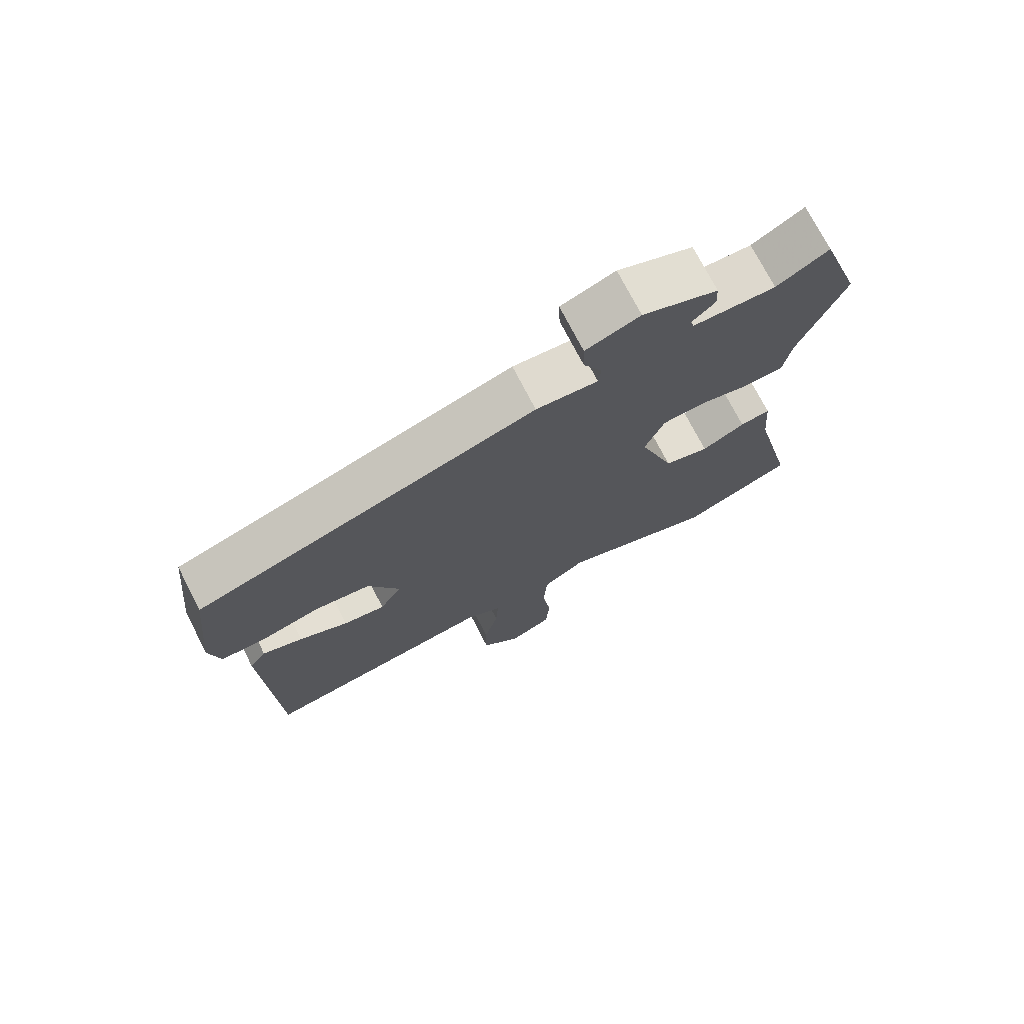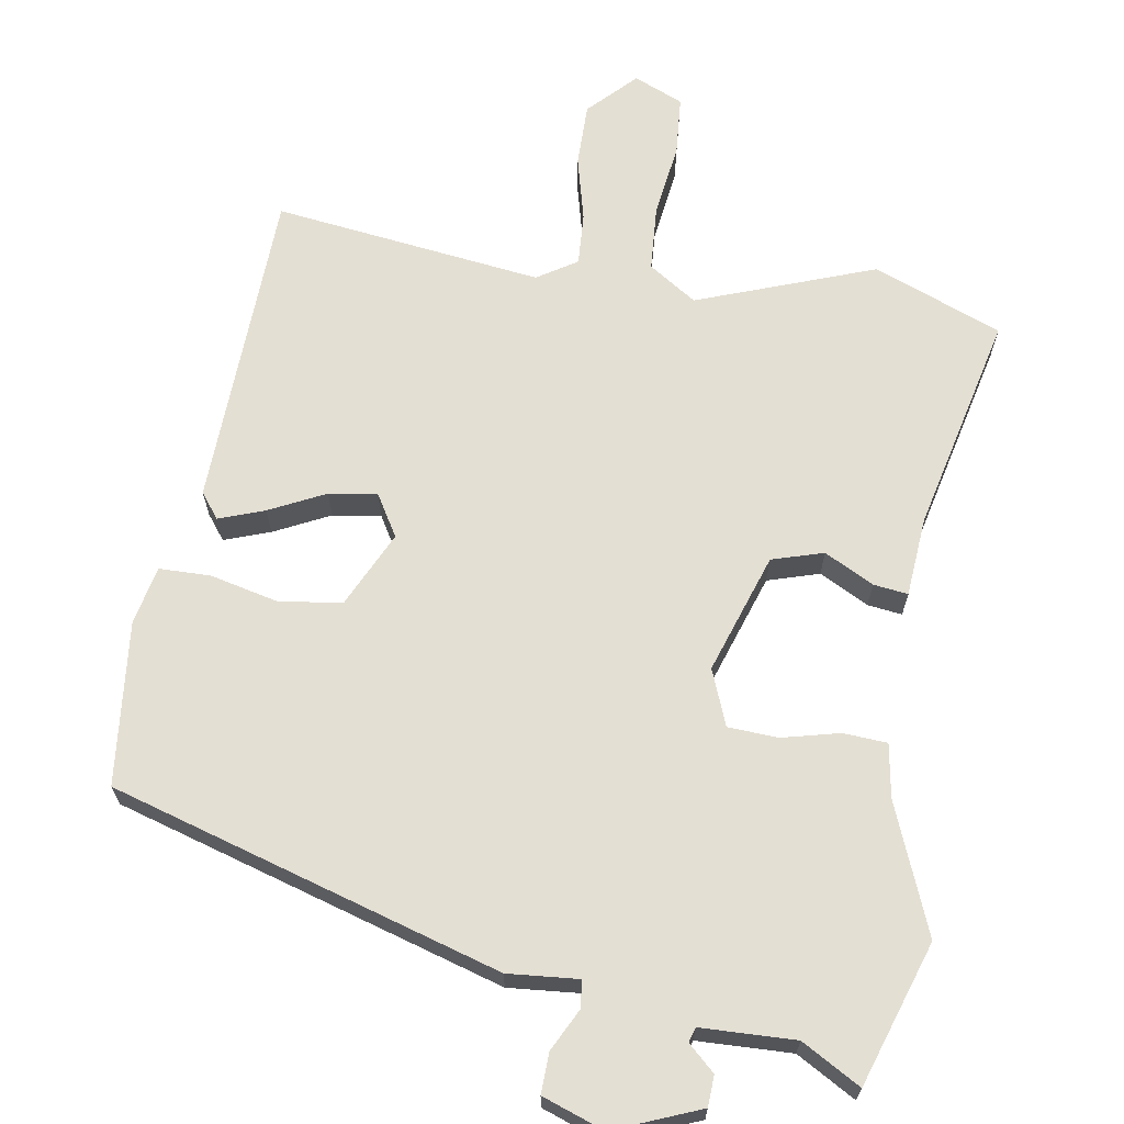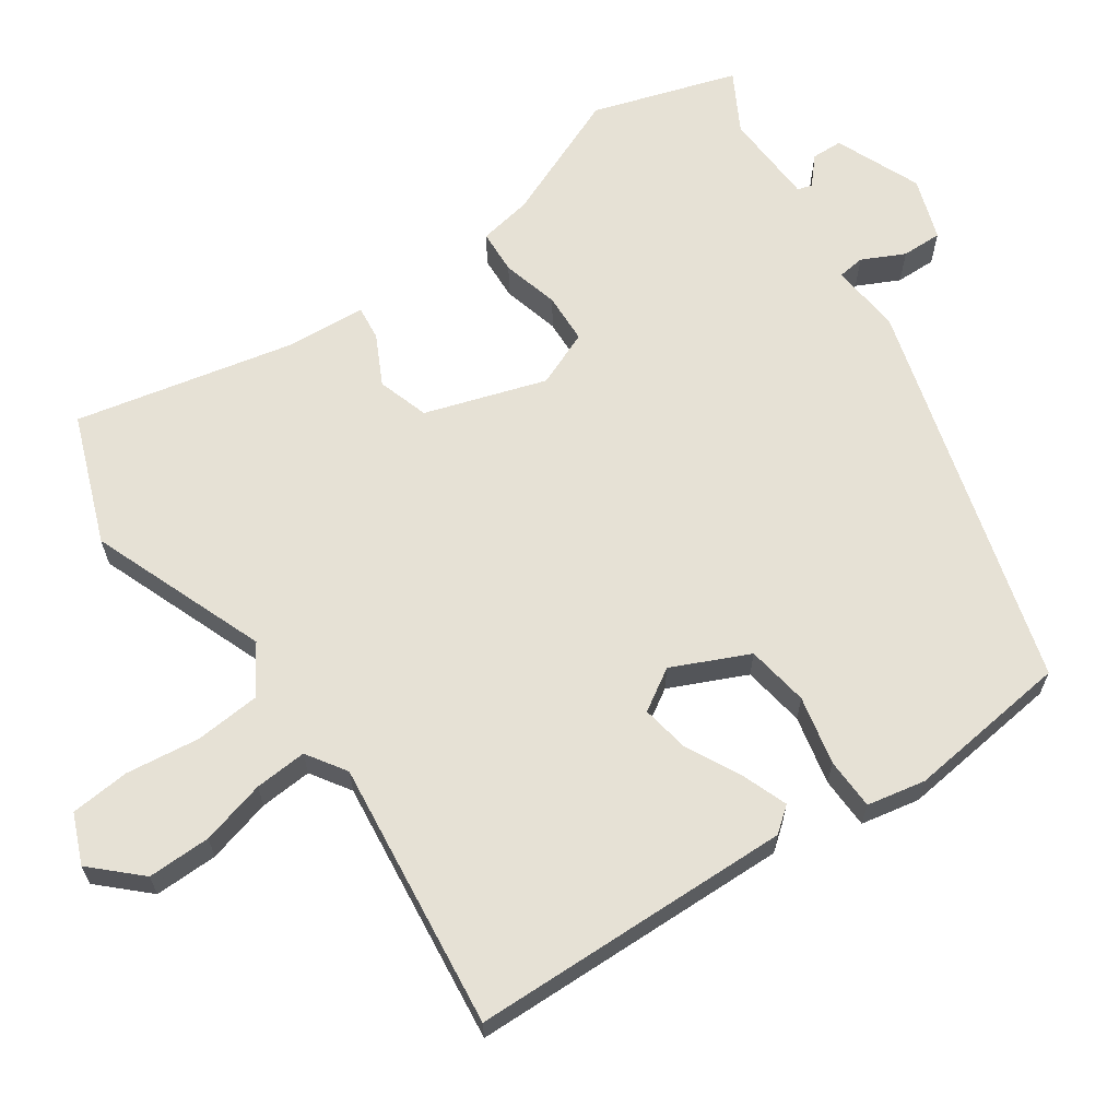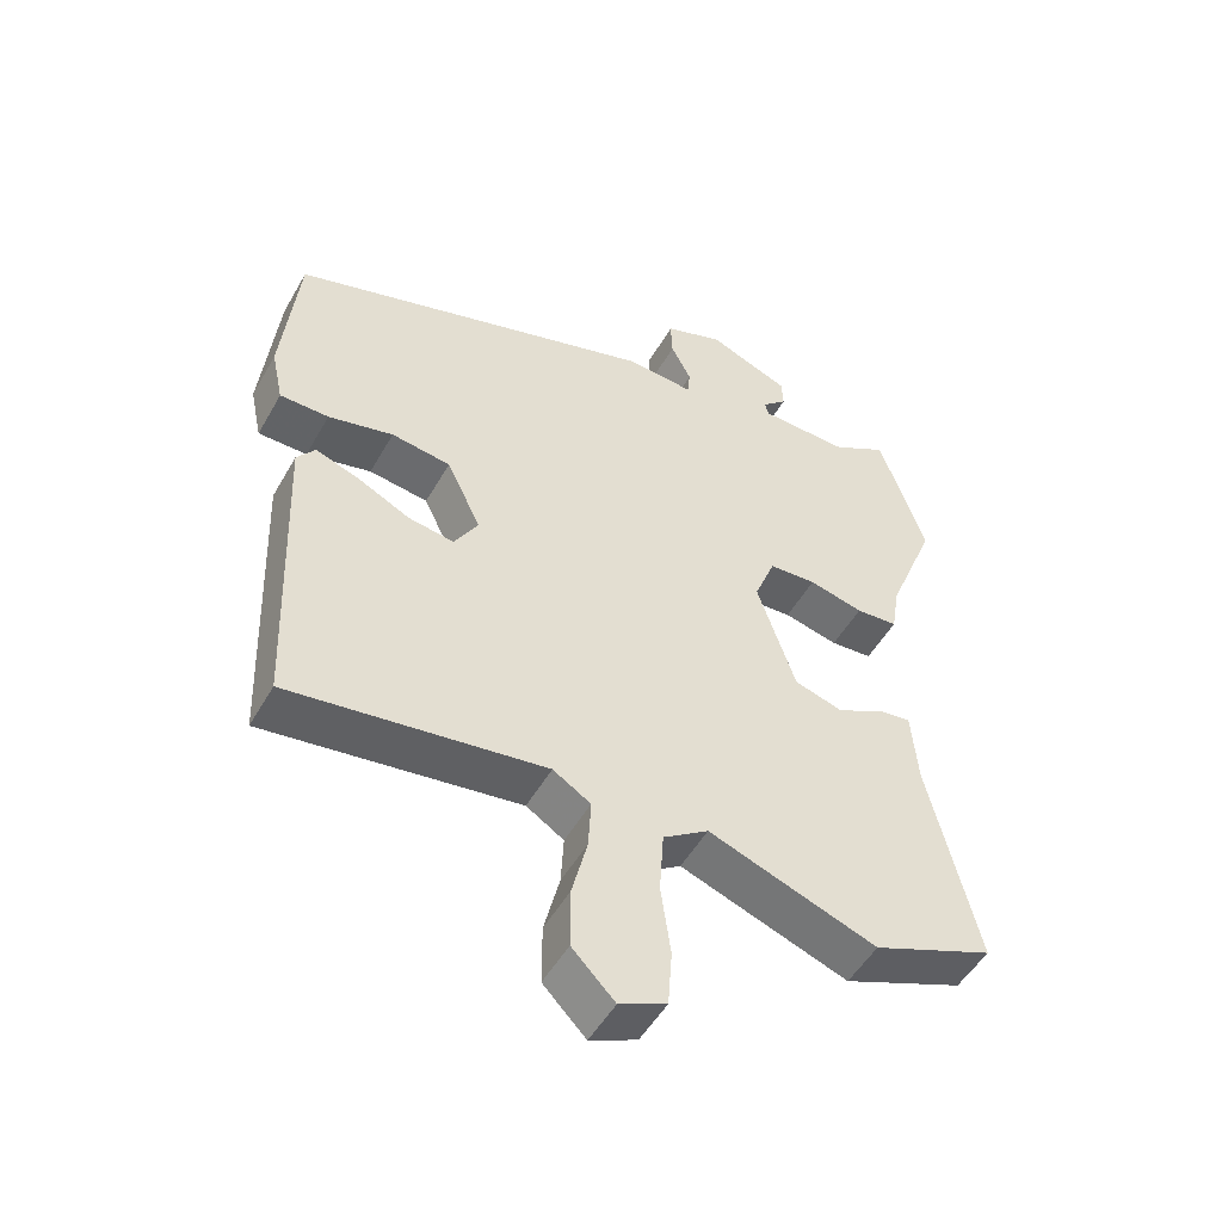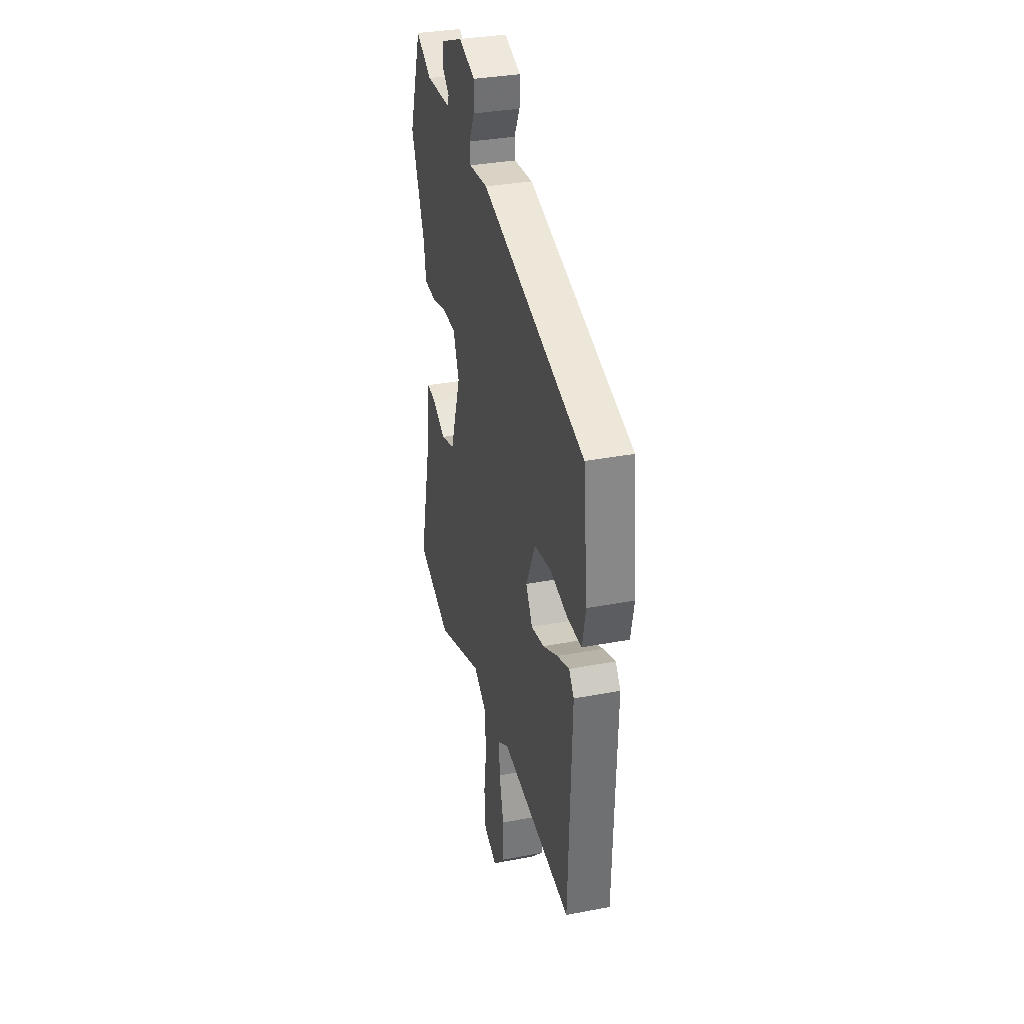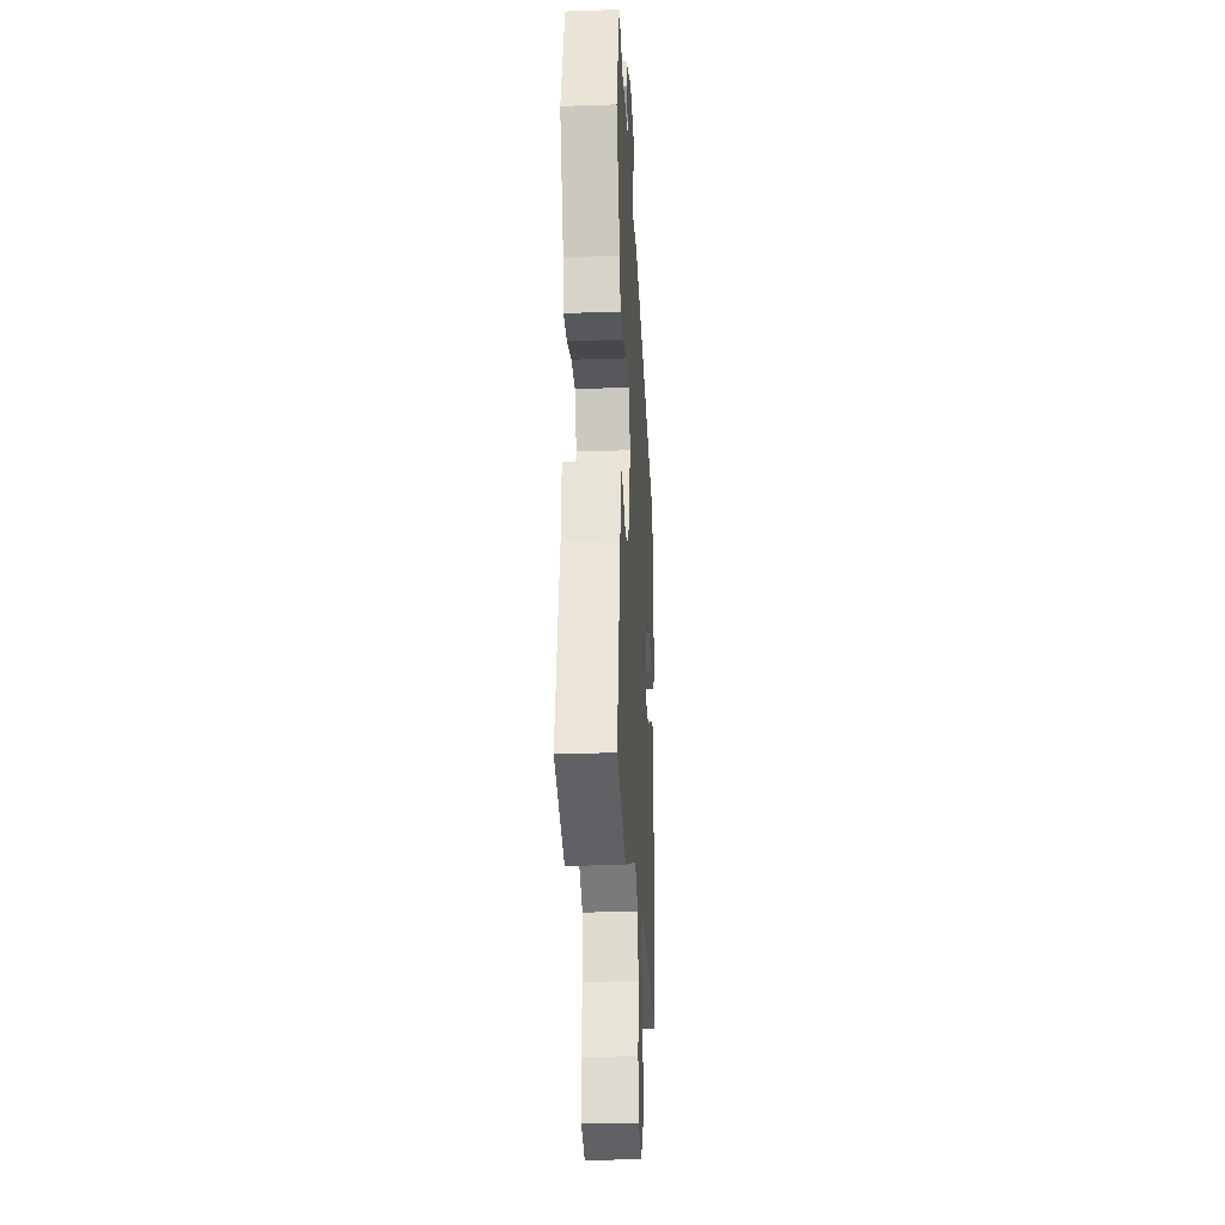
<metadata>
{"format":"obj","ext":"obj","renderer":"f3d","projection":"perspective","resolution":1024,"background":"white","views":[{"elev":73.5,"azim":-27.2,"up":"+Z"},{"elev":66.7,"azim":9.1,"up":"+Y"},{"elev":64.7,"azim":-125.5,"up":"+Y"},{"elev":-50.5,"azim":-28.8,"up":"+Z"},{"elev":33.2,"azim":-104.7,"up":"+Z"},{"elev":-24.8,"azim":93.2,"up":"+Z"}]}
</metadata>
<code>
v -0.503 0.07 0.342
v 0.026 0.07 0.501
v 0.122 0.07 0.493
v 0.126 0.07 0.53
v 0.097 0.07 0.587
v 0.095 0.07 0.642
v 0.179 0.07 0.672
v 0.296 0.07 0.625
v 0.298 0.07 0.583
v 0.262 0.07 0.55
v 0.268 0.07 0.53
v 0.396 0.07 0.526
v 0.476 0.07 0.572
v 0.541 0.07 0.377
v 0.471 0.07 0.202
v 0.459 0.07 0.129
v 0.399 0.07 0.125
v 0.321 0.07 0.144
v 0.253 0.07 0.14
v 0.223 0.07 0.064
v 0.278 0.07 -0.099
v 0.348 0.07 -0.12
v 0.415 0.07 -0.085
v 0.462 0.07 -0.079
v 0.471 0.07 -0.187
v 0.541 0.07 -0.484
v 0.367 0.07 -0.553
v 0.126 0.07 -0.465
v 0.061 0.07 -0.508
v 0.055 0.07 -0.597
v 0.069 0.07 -0.697
v 0.063 0.07 -0.778
v -0.004 0.07 -0.807
v -0.065 0.07 -0.745
v -0.065 0.07 -0.659
v -0.043 0.07 -0.571
v -0.039 0.07 -0.5
v -0.093 0.07 -0.466
v -0.458 0.07 -0.514
v -0.475 0.07 -0.076
v -0.449 0.07 -0.042
v -0.387 0.07 -0.064
v -0.311 0.07 -0.101
v -0.246 0.07 -0.111
v -0.212 0.07 -0.054
v -0.261 0.07 0.049
v -0.346 0.07 0.061
v -0.439 0.07 0.039
v -0.509 0.07 0.04
v -0.526 0.07 0.119
v -0.503 0 0.342
v 0.026 0 0.501
v 0.122 0 0.493
v 0.126 0 0.53
v 0.097 0 0.587
v 0.095 0 0.642
v 0.179 0 0.672
v 0.296 0 0.625
v 0.298 0 0.583
v 0.262 0 0.55
v 0.268 0 0.53
v 0.396 0 0.526
v 0.476 0 0.572
v 0.541 0 0.377
v 0.471 0 0.202
v 0.459 0 0.129
v 0.399 0 0.125
v 0.321 0 0.144
v 0.253 0 0.14
v 0.223 0 0.064
v 0.278 0 -0.099
v 0.348 0 -0.12
v 0.415 0 -0.085
v 0.462 0 -0.079
v 0.471 0 -0.187
v 0.541 0 -0.484
v 0.367 0 -0.553
v 0.126 0 -0.465
v 0.061 0 -0.508
v 0.055 0 -0.597
v 0.069 0 -0.697
v 0.063 0 -0.778
v -0.004 0 -0.807
v -0.065 0 -0.745
v -0.065 0 -0.659
v -0.043 0 -0.571
v -0.039 0 -0.5
v -0.093 0 -0.466
v -0.458 0 -0.514
v -0.475 0 -0.076
v -0.449 0 -0.042
v -0.387 0 -0.064
v -0.311 0 -0.101
v -0.246 0 -0.111
v -0.212 0 -0.054
v -0.261 0 0.049
v -0.346 0 0.061
v -0.439 0 0.039
v -0.509 0 0.04
v -0.526 0 0.119
f 1 2 3
f 50 1 3
f 49 50 3
f 48 49 3
f 47 48 3
f 46 47 3
f 45 46 3
f 44 45 3
f 41 42 43
f 40 41 43
f 39 40 43
f 38 39 43
f 37 38 43 44
f 34 35 36
f 33 34 36
f 32 33 36
f 31 32 36
f 30 31 36
f 29 30 36 37
f 37 44 3
f 29 37 3
f 28 29 3
f 25 26 27 28
f 24 25 28
f 23 24 28
f 22 23 28
f 15 16 17 18
f 15 18 19
f 14 15 19
f 13 14 19
f 12 13 19
f 11 12 19 20
f 8 9 10
f 7 8 10
f 6 7 10
f 5 6 10
f 4 5 10
f 4 10 11 20
f 28 3 4 20
f 21 22 28
f 20 21 28
f 53 52 51
f 53 51 100
f 53 100 99
f 53 99 98
f 53 98 97
f 53 97 96
f 53 96 95
f 53 95 94
f 93 92 91
f 93 91 90
f 93 90 89
f 93 89 88
f 94 93 88 87
f 86 85 84
f 86 84 83
f 86 83 82
f 86 82 81
f 86 81 80
f 87 86 80 79
f 53 94 87
f 53 87 79
f 53 79 78
f 78 77 76 75
f 78 75 74
f 78 74 73
f 78 73 72
f 68 67 66 65
f 69 68 65
f 69 65 64
f 69 64 63
f 69 63 62
f 70 69 62 61
f 60 59 58
f 60 58 57
f 60 57 56
f 60 56 55
f 60 55 54
f 70 61 60 54
f 70 54 53 78
f 78 72 71
f 78 71 70
f 1 51 52 2
f 2 52 53 3
f 3 53 54 4
f 4 54 55 5
f 5 55 56 6
f 6 56 57 7
f 7 57 58 8
f 8 58 59 9
f 9 59 60 10
f 10 60 61 11
f 11 61 62 12
f 12 62 63 13
f 13 63 64 14
f 14 64 65 15
f 15 65 66 16
f 16 66 67 17
f 17 67 68 18
f 18 68 69 19
f 19 69 70 20
f 20 70 71 21
f 21 71 72 22
f 22 72 73 23
f 23 73 74 24
f 24 74 75 25
f 25 75 76 26
f 26 76 77 27
f 27 77 78 28
f 28 78 79 29
f 29 79 80 30
f 30 80 81 31
f 31 81 82 32
f 32 82 83 33
f 33 83 84 34
f 34 84 85 35
f 35 85 86 36
f 36 86 87 37
f 37 87 88 38
f 38 88 89 39
f 39 89 90 40
f 40 90 91 41
f 41 91 92 42
f 42 92 93 43
f 43 93 94 44
f 44 94 95 45
f 45 95 96 46
f 46 96 97 47
f 47 97 98 48
f 48 98 99 49
f 49 99 100 50
f 50 100 51 1

</code>
